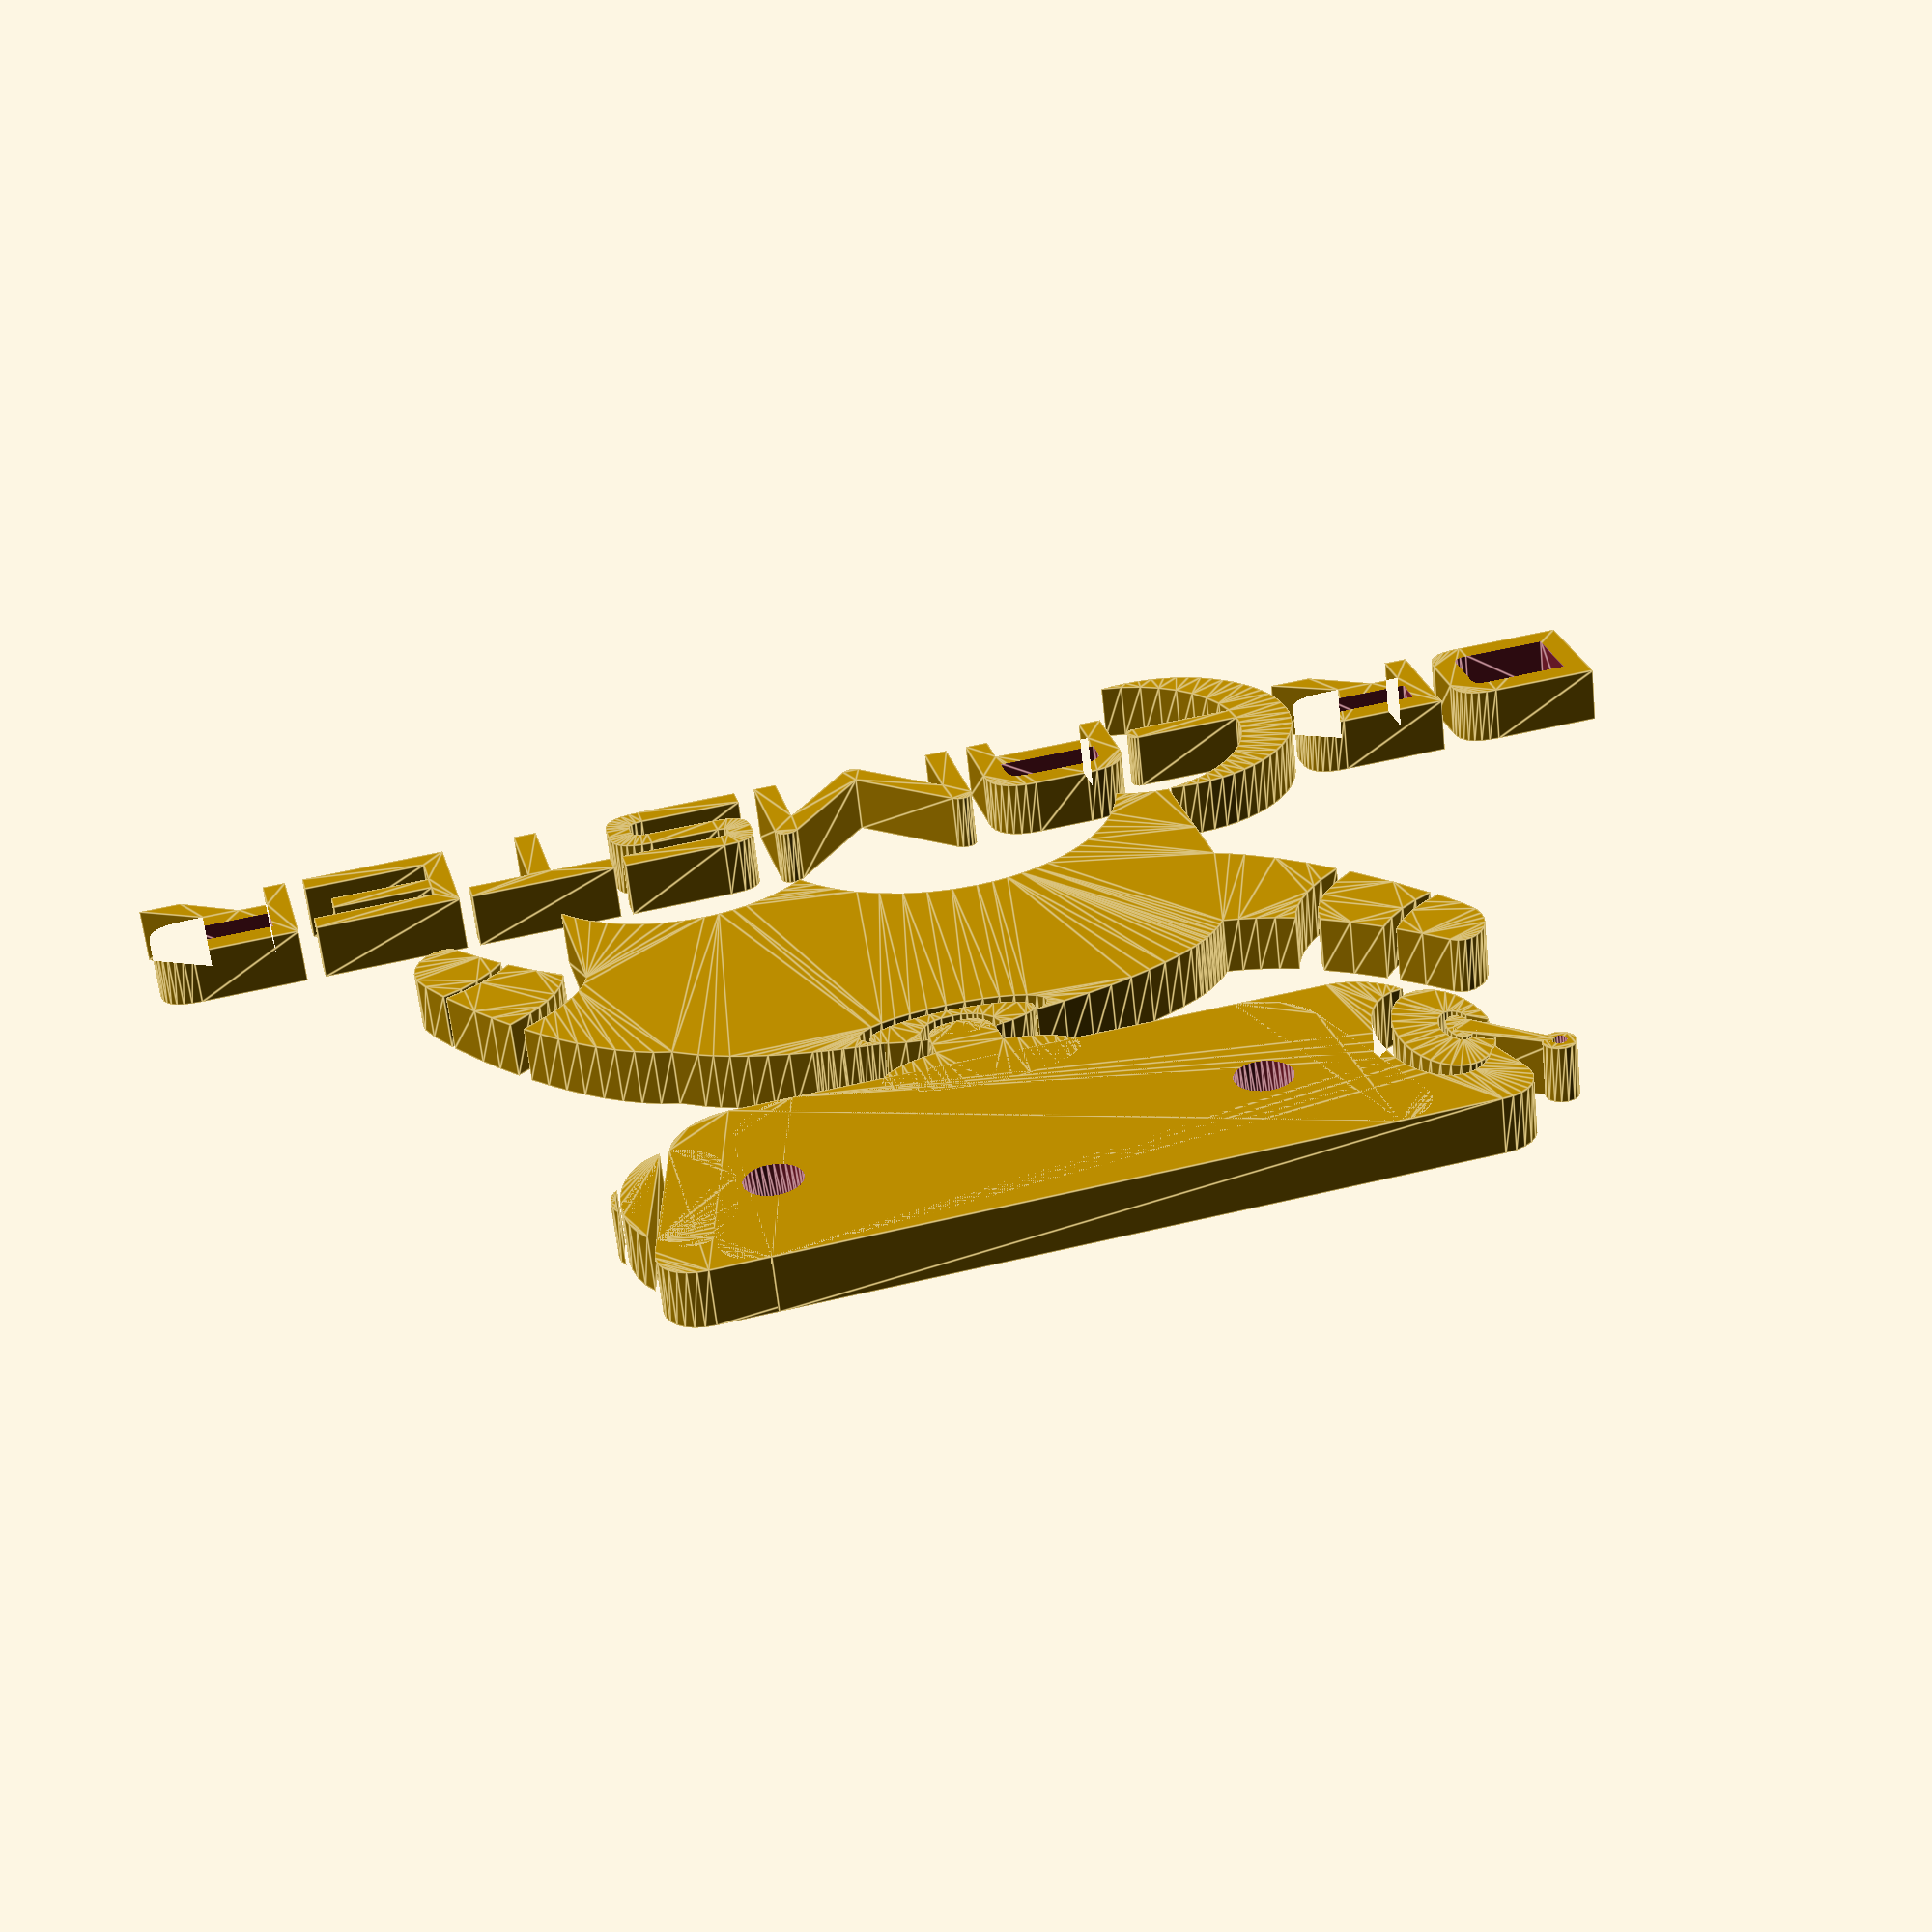
<openscad>

// Module names are of the form poly_<inkscape-path-id>().  As a result,
// you can associate a polygon in this OpenSCAD program with the corresponding
// SVG element in the Inkscape document by looking for the XML element with
// the attribute id="inkscape-path-id".

// fudge value is used to ensure that subtracted solids are a tad taller
// in the z dimension than the polygon being subtracted from.  This helps
// keep the resulting .stl file manifold.
fudge = 0.1;

module poly_path3030(h)
{
  scale([25.4/90, -25.4/90, 1]) union()
  {
    linear_extrude(height=h)
      polygon([[15.650800,-58.570488],[9.832712,-58.362043],[4.494550,-57.757988],[4.722045,-56.607914],[5.705371,-54.045291],[6.621489,-52.650336],[7.895786,-51.401517],[9.584671,-50.465259],[11.744550,-50.007988],[15.797275,-49.966108],[18.405544,-50.315571],[20.557050,-51.101738],[21.877473,-51.936778],[22.900325,-53.034941],[23.900800,-54.664238],[24.525800,-58.039238],[24.525800,-58.070488],[15.650800,-58.570488]]);
    linear_extrude(height=h)
      polygon([[24.807050,-58.007988],[26.963300,-57.664238],[26.990016,-56.190006],[26.808487,-54.698902],[26.182050,-53.007988],[24.862404,-50.608902],[23.934234,-49.399564],[22.682050,-48.320488],[20.360304,-47.113659],[18.208787,-46.552539],[14.619550,-46.351738],[12.102491,-46.520228],[10.369151,-47.007985],[8.775800,-47.726738],[7.633447,-48.193529],[6.087632,-49.443746],[3.494550,-52.414238],[2.330487,-55.390800],[1.869550,-57.195488],[4.244550,-57.695488],[-1.416940,-56.453704],[-5.820871,-54.781631],[-7.460385,-53.812468],[-8.676467,-52.769612],[-9.432771,-51.664354],[-9.692950,-50.507988],[-9.178231,-48.884274],[-7.701915,-47.371405],[-5.365765,-46.001945],[-2.271544,-44.808456],[1.478986,-43.823503],[5.784062,-43.079648],[10.541921,-42.609455],[15.650800,-42.445488],[20.762458,-42.609455],[25.524530,-43.079648],[29.834699,-43.823503],[33.590644,-44.808456],[36.690046,-46.001945],[39.030585,-47.371405],[40.509943,-48.884274],[41.025800,-50.507988],[40.717652,-51.765089],[39.824484,-52.959696],[38.393205,-54.077398],[36.470727,-55.103785],[31.339820,-56.824975],[24.807050,-58.007988]]);
  }
}

module poly_path3042(h)
{
  scale([25.4/90, -25.4/90, 1]) union()
  {
    linear_extrude(height=h)
      polygon([[112.057050,-147.632987],[109.032291,-147.072348],[106.139615,-145.519708],[103.443749,-143.072923],[101.009422,-139.829847],[98.901362,-135.888336],[97.184294,-131.346244],[95.922948,-126.301426],[95.182050,-120.851737],[95.033307,-115.181774],[95.500546,-109.852577],[96.530842,-104.981437],[98.071269,-100.685644],[100.068903,-97.082487],[102.470820,-94.289257],[105.224093,-92.423244],[108.275800,-91.601737],[109.025800,-91.570487],[121.838300,-139.539237],[122.400800,-139.382987],[122.494550,-139.632987],[120.549327,-142.792580],[118.272041,-145.238964],[115.699760,-146.874546],[112.869550,-147.601737],[112.057050,-147.632987]]);
    linear_extrude(height=h)
      polygon([[124.119550,-135.632987],[112.525800,-92.289237],[114.991207,-93.682441],[117.312462,-95.731634],[119.448836,-98.375195],[121.359604,-101.551501],[123.004036,-105.198931],[124.341406,-109.255862],[125.330987,-113.660671],[125.932050,-118.351737],[126.097180,-123.075539],[125.827351,-127.570616],[125.156746,-131.776566],[124.119550,-135.632987]]);
  }
}

module poly_path3034(h)
{
  scale([25.4/90, -25.4/90, 1]) union()
  {
    difference()
    {
       linear_extrude(height=h)
         polygon([[-117.005450,-162.039237],[-120.306912,-161.725419],[-123.207227,-160.789959],[-125.655755,-159.299445],[-127.601856,-157.320469],[-128.994891,-154.919620],[-129.784220,-152.163488],[-129.919202,-149.118664],[-129.349200,-145.851737],[-125.005450,-130.289237],[-122.555303,-135.765198],[-121.068126,-138.048376],[-119.428937,-139.986619],[-117.654782,-141.548627],[-115.762703,-142.703099],[-113.769745,-143.418736],[-111.692950,-143.664237],[-108.539237,-143.093698],[-105.601134,-141.457265],[-102.941790,-138.867717],[-100.624356,-135.437831],[-98.711981,-131.280387],[-97.267813,-126.508163],[-96.355003,-121.233937],[-96.036700,-115.570487],[-96.355003,-109.907038],[-97.267813,-104.632812],[-98.711981,-99.860588],[-100.624356,-95.703144],[-102.941790,-92.273258],[-105.601134,-89.683710],[-108.539237,-88.047277],[-111.692950,-87.476737],[-112.442950,-87.507987],[-110.804864,-84.983975],[-108.827111,-82.664978],[-106.561416,-80.590870],[-104.059504,-78.801524],[-101.373101,-77.336814],[-98.553932,-76.236614],[-95.653723,-75.540797],[-92.724200,-75.289237],[69.963300,-75.289237],[73.451364,-75.640461],[76.886327,-76.610838],[80.179816,-78.133027],[83.243456,-80.139687],[85.988874,-82.563480],[88.327695,-85.337062],[90.171545,-88.393095],[91.432050,-91.664237],[106.588300,-145.851737],[107.158661,-149.119025],[107.023847,-152.164023],[106.234540,-154.920182],[104.841425,-157.320956],[102.895185,-159.299797],[100.446503,-160.790155],[97.546064,-161.725485],[94.244550,-162.039237],[-117.005450,-162.039237]]);
       translate([0, 0, -fudge])
         linear_extrude(height=h+2*fudge)
           polygon([[-59.349200,-129.976737],[-57.548282,-129.795065],[-55.870763,-129.274062],[-54.352618,-128.449748],[-53.029825,-127.358144],[-51.938360,-126.035270],[-51.114200,-124.517148],[-50.593321,-122.839797],[-50.411700,-121.039237],[-50.593321,-119.238678],[-51.114200,-117.561327],[-51.938360,-116.043205],[-53.029825,-114.720331],[-54.352618,-113.628727],[-55.870763,-112.804413],[-57.548282,-112.283410],[-59.349200,-112.101737],[-61.149400,-112.283410],[-62.826583,-112.804413],[-64.344683,-113.628727],[-65.667637,-114.720331],[-66.759381,-116.043205],[-67.583848,-117.561327],[-68.104976,-119.238678],[-68.286700,-121.039237],[-68.104976,-122.839797],[-67.583848,-124.517148],[-66.759381,-126.035270],[-65.667637,-127.358144],[-64.344683,-128.449748],[-62.826583,-129.274062],[-61.149400,-129.795065],[-59.349200,-129.976737]]);
       translate([0, 0, -fudge])
         linear_extrude(height=h+2*fudge)
           polygon([[84.963300,-129.476737],[86.764218,-129.295065],[88.441737,-128.774062],[89.959882,-127.949748],[91.282675,-126.858144],[92.374140,-125.535270],[93.198300,-124.017148],[93.719179,-122.339797],[93.900800,-120.539237],[93.719179,-118.738678],[93.198300,-117.061327],[92.374140,-115.543205],[91.282675,-114.220331],[89.959882,-113.128727],[88.441737,-112.304413],[86.764218,-111.783410],[84.963300,-111.601737],[83.163100,-111.783410],[81.485917,-112.304413],[79.967817,-113.128727],[78.644863,-114.220331],[77.553119,-115.543205],[76.728652,-117.061327],[76.207524,-118.738678],[76.025800,-120.539237],[76.207524,-122.339797],[76.728652,-124.017148],[77.553119,-125.535270],[78.644863,-126.858144],[79.967817,-127.949748],[81.485917,-128.774062],[83.163100,-129.295065],[84.963300,-129.476737]]);
    }
  }
}

module poly_path3082(h)
{
  scale([25.4/90, -25.4/90, 1]) union()
  {
    linear_extrude(height=h)
      polygon([[43.669875,-78.751013],[43.515425,-80.052251],[43.062104,-81.315917],[41.319035,-83.704938],[38.561035,-85.866879],[34.908469,-87.750544],[30.481704,-89.304736],[25.401105,-90.478259],[19.787041,-91.219916],[13.759875,-91.478513],[7.731687,-91.219916],[2.117258,-90.478259],[-2.963206,-89.304736],[-7.389500,-87.750544],[-11.041419,-85.866879],[-13.798758,-83.704938],[-15.541312,-81.315917],[-15.994480,-80.052251],[-16.148875,-78.751013],[-15.759395,-76.691950],[-14.631707,-74.738591],[-12.826939,-72.916833],[-10.406219,-71.252575],[-7.430674,-69.771716],[-3.961434,-68.500153],[-0.059625,-67.463786],[4.213625,-66.688513],[4.213625,-61.363513],[4.641105,-56.889157],[5.253745,-54.912758],[6.201906,-53.187419],[7.537783,-51.771044],[9.313566,-50.721540],[11.581450,-50.096811],[14.393625,-49.954763],[17.663488,-50.233906],[20.146438,-50.922985],[21.950637,-51.980883],[23.184250,-53.366481],[23.955441,-55.038661],[24.372375,-56.956305],[24.576125,-61.363513],[24.704875,-66.906012],[28.707409,-67.728132],[32.352023,-68.784216],[35.584548,-70.051354],[38.350812,-71.506638],[40.596647,-73.127155],[42.267883,-74.889997],[43.310349,-76.772253]]);
  }
}

module poly_path3038(h)
{
  scale([25.4/90, -25.4/90, 1]) union()
  {
    linear_extrude(height=h)
      polygon([[127.275800,-121.039237],[125.892890,-120.430800],[124.696741,-119.020855],[123.805747,-116.987288],[123.338300,-114.507987],[123.412722,-111.861382],[124.025460,-109.650645],[125.075868,-108.095142],[126.463300,-107.414237],[128.015828,-113.855432],[128.607743,-117.910756],[128.682050,-120.664237],[127.650800,-121.039237],[127.275800,-121.039237]]);
    linear_extrude(height=h)
      polygon([[129.619550,-119.695487],[129.526347,-116.155898],[129.049848,-112.754790],[127.713300,-107.664237],[128.820346,-108.544579],[129.753161,-109.950250],[130.439483,-111.775415],[130.807050,-113.914237],[130.621686,-117.199674],[129.619550,-119.695487]]);
  }
}

module poly_path3094(h)
{
  scale([25.4/90, -25.4/90, 1]) union()
  {
    linear_extrude(height=h)
      polygon([[-88.989375,118.060488],[-122.954375,118.060488],[-122.745430,114.197378],[-122.207837,110.430746],[-121.355925,106.774952],[-120.204023,103.244355],[-118.766463,99.853313],[-117.057573,96.616186],[-115.091684,93.547333],[-112.883125,90.661113],[-110.446226,87.971885],[-107.795317,85.494008],[-104.944728,83.241842],[-101.908789,81.229745],[-98.701829,79.472077],[-95.338179,77.983197],[-91.832167,76.777464],[-88.198125,75.869238],[-92.514375,75.210956],[-96.958125,74.986738],[-101.408409,75.211459],[-105.730144,75.871037],[-109.901451,76.943587],[-113.900449,78.407226],[-117.705261,80.240072],[-121.294006,82.420241],[-124.644806,84.925851],[-127.735781,87.735019],[-130.545052,90.825861],[-133.050740,94.176496],[-135.230965,97.765039],[-137.063848,101.569609],[-138.527509,105.568321],[-139.600071,109.739294],[-140.259652,114.060643],[-140.484375,118.510488],[-140.259652,122.961212],[-139.600071,127.283332],[-138.527509,131.454972],[-137.063848,135.454257],[-135.230965,139.259311],[-133.050740,142.848258],[-130.545052,146.199224],[-127.735781,149.290331],[-124.644806,152.099705],[-121.294006,154.605470],[-117.705261,156.785751],[-113.900449,158.618671],[-109.901451,160.082355],[-105.730144,161.154928],[-101.408409,161.814514],[-96.958125,162.039238],[-92.514375,161.814237],[-88.198125,161.157987],[-94.666550,159.300702],[-100.679746,156.511425],[-106.153499,152.874648],[-111.003594,148.474862],[-115.145818,143.396562],[-118.495957,137.724237],[-120.969797,131.542382],[-122.483125,124.935488],[-88.989375,124.935488],[-87.984434,124.731230],[-87.161719,124.175175],[-86.605957,123.352402],[-86.401875,122.347988],[-86.401875,120.647988],[-86.605957,119.643573],[-87.161719,118.820800],[-87.984434,118.264745]]);
    difference()
    {
       linear_extrude(height=h)
         polygon([[-49.230625,99.402987],[-66.595625,99.402987],[-70.012173,99.615907],[-72.967383,100.247128],[-75.463042,101.285341],[-77.500937,102.719237],[-79.082856,104.537509],[-80.210586,106.728847],[-80.885913,109.281943],[-81.110625,112.185488],[-81.110625,137.037987],[-73.726875,137.037987],[-73.726875,125.017988],[-42.100625,125.017988],[-42.100625,137.037987],[-34.716875,137.037987],[-34.716875,112.185488],[-34.941584,109.281943],[-35.616895,106.728847],[-36.744578,104.537509],[-38.326406,102.719237],[-40.364153,101.285341],[-42.859590,100.247128],[-45.814490,99.615907],[-49.230625,99.402987]]);
       translate([0, 0, -fudge])
         linear_extrude(height=h+2*fudge)
           polygon([[-42.100625,118.142988],[-73.726875,118.142988],[-73.726875,112.185488],[-73.385430,109.816327],[-72.217813,108.130019],[-70.009102,107.121757],[-66.544375,106.786738],[-49.281875,106.786738],[-45.817344,107.121757],[-43.609062,108.130019],[-42.441875,109.816327],[-42.100625,112.185488],[-42.100625,118.142988]]);
    }
    linear_extrude(height=h)
      polygon([[34.091875,98.892988],[32.322969,99.217831],[30.781875,100.269238],[4.759375,128.685488],[-21.264375,100.269238],[-22.823750,99.198613],[-24.574375,98.892988],[-25.897207,99.113593],[-27.019531,99.778456],[-27.798027,100.892148],[-28.089375,102.459237],[-28.089375,137.037987],[-20.704375,137.037987],[-20.704375,111.524238],[2.110625,136.476738],[3.301406,137.324238],[4.759375,137.597988],[6.216250,137.324238],[7.406875,136.476738],[30.221875,111.524238],[30.221875,137.037987],[37.606875,137.037987],[37.606875,102.459237],[37.315527,100.892148],[36.537031,99.778456],[35.414707,99.113593]]);
    linear_extrude(height=h)
      polygon([[91.353125,106.786738],[110.858125,106.786738],[110.858125,137.037987],[118.243125,137.037987],[118.243125,106.786738],[137.746875,106.786738],[137.746875,99.402987],[91.353125,99.402987],[91.353125,106.786738]]);
    difference()
    {
       linear_extrude(height=h)
         polygon([[-207.380625,99.402987],[-241.296875,99.402987],[-241.296875,137.037987],[-207.380625,137.037987],[-204.214609,136.871774],[-201.571484,136.376718],[-199.420195,135.558195],[-197.729687,134.421581],[-196.468906,132.972253],[-195.606797,131.215585],[-195.112305,129.156955],[-194.954375,126.801738],[-194.954375,109.639238],[-195.112305,107.284020],[-195.606797,105.225390],[-196.468906,103.468722],[-197.729687,102.019394],[-199.420195,100.882780],[-201.571484,100.064257],[-204.214609,99.569201]]);
       translate([0, 0, -fudge])
         linear_extrude(height=h+2*fudge)
           polygon([[-202.541875,126.495487],[-202.824453,127.870038],[-203.694375,128.857519],[-205.184922,129.453359],[-207.329375,129.652987],[-233.913125,129.652987],[-233.913125,106.786738],[-207.329375,106.786738],[-205.184922,106.986562],[-203.694375,107.582831],[-202.824453,108.570741],[-202.541875,109.945488],[-202.541875,126.495488]]);
    }
    linear_extrude(height=h)
      polygon([[76.679375,112.084237],[54.729375,112.084237],[52.393281,111.702050],[51.914941,111.181425],[51.775625,110.402987],[51.775625,108.162987],[51.914141,107.539784],[52.386875,107.112050],[54.678125,106.786738],[87.576875,106.786738],[87.576875,99.402987],[54.933125,99.402987],[50.217148,99.852421],[48.361851,100.415158],[46.842500,101.204081],[45.659712,102.219821],[44.814102,103.463007],[44.306284,104.934269],[44.136875,106.634238],[44.136875,111.370488],[44.306482,113.268459],[44.815684,114.913320],[45.665051,116.305085],[46.855156,117.443769],[48.386570,118.329386],[50.259863,118.961952],[55.034375,119.467988],[76.730625,119.467988],[78.874355,119.667616],[80.364531,120.263456],[81.234316,121.250937],[81.516875,122.625488],[81.516875,126.495488],[81.234316,127.870038],[80.364531,128.857519],[78.874355,129.453359],[76.730625,129.652987],[44.136875,129.652987],[44.136875,137.037987],[76.679375,137.037987],[79.844978,136.871774],[82.487793,136.376718],[84.638860,135.558195],[86.329219,134.421581],[87.589910,132.972253],[88.451973,131.215585],[88.946448,129.156955],[89.104375,126.801738],[89.104375,122.319237],[88.946448,119.964074],[88.451973,117.905585],[87.589910,116.149118],[86.329219,114.700019],[84.638860,113.563634],[82.487793,112.745312],[79.844978,112.250397]]);
    difference()
    {
       linear_extrude(height=h)
         polygon([[222.046875,123.592988],[227.750625,123.592988],[230.916282,123.426774],[233.559238,122.931718],[235.710505,122.113195],[237.401094,120.976581],[238.662014,119.527253],[239.524277,117.770585],[240.018894,115.711955],[240.176875,113.356738],[240.176875,109.639238],[240.018894,107.284020],[239.524277,105.225390],[238.662014,103.468722],[237.401094,102.019394],[235.710505,100.882780],[233.559238,100.064257],[230.916282,99.569201],[227.750625,99.402987],[193.781875,99.402987],[193.781875,137.037987],[201.166875,137.037987],[201.166875,123.592988],[210.231875,123.592988],[228.055625,137.037987],[241.296875,137.037987],[222.046875,123.592988]]);
       translate([0, 0, -fudge])
         linear_extrude(height=h+2*fudge)
           polygon([[201.166875,116.972988],[201.166875,106.786738],[227.801875,106.786738],[229.946133,106.986562],[231.436250,107.582831],[232.305742,108.570741],[232.588125,109.945488],[232.588125,113.815488],[232.305742,115.189511],[231.436250,116.177050],[229.946133,116.773183],[227.801875,116.972988],[201.166875,116.972988]]);
    }
    linear_extrude(height=h)
      polygon([[149.163125,118.602988],[180.991875,118.602988],[180.991875,111.727988],[149.163125,111.727988],[149.163125,106.786738],[188.070625,106.786738],[188.070625,99.402987],[141.778125,99.402987],[141.778125,137.037987],[188.171875,137.037987],[188.171875,129.652987],[149.163125,129.652987],[149.163125,118.602988]]);
    difference()
    {
       linear_extrude(height=h)
         polygon([[-154.459375,123.592988],[-151.293772,123.426774],[-148.650957,122.931718],[-146.499890,122.113195],[-144.809531,120.976581],[-143.548840,119.527253],[-142.686777,117.770585],[-142.192302,115.711955],[-142.034375,113.356738],[-142.034375,109.639238],[-142.192302,107.284020],[-142.686777,105.225390],[-143.548840,103.468722],[-144.809531,102.019394],[-146.499890,100.882780],[-148.650957,100.064257],[-151.293772,99.569201],[-154.459375,99.402987],[-188.426875,99.402987],[-188.426875,137.037987],[-181.043125,137.037987],[-181.043125,123.592988],[-171.978125,123.592988],[-154.154375,137.037987],[-140.913125,137.037987],[-160.163125,123.592988],[-154.459375,123.592988]]);
       translate([0, 0, -fudge])
         linear_extrude(height=h+2*fudge)
           polygon([[-181.043125,116.972988],[-181.043125,106.786738],[-154.408125,106.786738],[-152.263867,106.986562],[-150.773750,107.582831],[-149.904258,108.570741],[-149.621875,109.945488],[-149.621875,113.815488],[-149.904258,115.189511],[-150.773750,116.177050],[-152.263867,116.773183],[-154.408125,116.972988],[-181.043125,116.972988]]);
    }
  }
}

module poly_path3046(h)
{
  scale([25.4/90, -25.4/90, 1]) union()
  {
    linear_extrude(height=h)
      polygon([[113.182050,-144.101737],[109.851321,-143.575394],[106.665140,-142.119729],[103.695021,-139.826491],[101.012476,-136.787432],[98.689019,-133.094302],[96.796162,-128.838851],[95.405418,-124.112830],[94.588300,-119.007987],[94.423488,-113.696286],[94.936068,-108.703439],[96.068142,-104.139437],[97.761814,-100.114270],[99.959187,-96.737927],[102.602365,-94.120397],[105.633452,-92.371671],[108.994550,-91.601737],[109.025800,-91.601737],[121.838300,-139.632987],[122.494550,-139.445487],[122.557050,-139.570487],[120.698151,-141.358250],[118.649039,-142.728017],[116.428932,-143.644020],[114.057050,-144.070487],[113.182050,-144.101737]]);
    linear_extrude(height=h)
      polygon([[124.463300,-136.976737],[112.400800,-91.882987],[115.331969,-92.963195],[118.105141,-94.755976],[120.667407,-97.193251],[122.965858,-100.206940],[124.947582,-103.728963],[126.559670,-107.691240],[127.749213,-112.025691],[128.463300,-116.664237],[128.603699,-122.484292],[127.931222,-127.906971],[126.524784,-132.786409],[124.463300,-136.976737]]);
  }
}

module poly_path3022(h)
{
  scale([25.4/90, -25.4/90, 1]) union()
  {
    linear_extrude(height=h)
      polygon([[-139.505450,-65.695487],[-141.597075,-65.263009],[-143.668163,-64.148825],[-145.599821,-62.436932],[-147.273158,-60.211327],[-148.569280,-57.556009],[-149.369298,-54.554972],[-149.554319,-51.292216],[-149.005450,-47.851737],[-146.614669,-42.317206],[-141.661700,-33.601737],[-136.112325,-36.671816],[-131.024200,-40.454862],[-126.536075,-44.912909],[-122.786700,-50.007987],[-128.992950,-56.447519],[-135.349200,-63.757987],[-137.280558,-65.265556],[-139.505450,-65.695487]]);
    linear_extrude(height=h)
      polygon([[35.494550,-54.757987],[38.996225,-53.400956],[41.642740,-51.847627],[43.316723,-50.132291],[43.900800,-48.289237],[43.312453,-46.433168],[41.624960,-44.703573],[38.954645,-43.137748],[35.417831,-41.772987],[31.130842,-40.646586],[26.209999,-39.795839],[20.771628,-39.258041],[14.932050,-39.070487],[9.091130,-39.258041],[3.649218,-39.795839],[-1.276629,-40.646586],[-5.569356,-41.772987],[-9.111908,-43.137748],[-11.787227,-44.703573],[-13.478260,-46.433168],[-14.067950,-48.289237],[-13.762985,-49.618492],[-12.879710,-50.886996],[-11.465555,-52.083183],[-9.567950,-53.195487],[-18.401595,-51.672515],[-26.552498,-49.896533],[-34.047069,-47.897441],[-40.911715,-45.705135],[-47.172843,-43.349514],[-52.856862,-40.860476],[-57.990178,-38.267917],[-62.599200,-35.601737],[-64.692950,-34.226737],[-65.317950,-33.789237],[-66.661700,-32.757987],[-67.317950,-32.226737],[-68.567950,-31.164237],[-69.161700,-30.632987],[-70.349200,-29.507987],[-70.849200,-29.007987],[-72.036700,-27.757987],[-72.442950,-27.289237],[-73.630450,-25.914237],[-73.942950,-25.570487],[-75.161700,-24.007987],[-75.349200,-23.789237],[-76.630450,-22.007987],[-76.630450,-21.976787],[-81.322618,-23.187510],[-86.376544,-24.886319],[-91.752735,-27.145987],[-97.411700,-30.039287],[-98.778555,-25.957327],[-100.683653,-22.078291],[-103.049884,-18.407293],[-105.800138,-14.949444],[-108.857305,-11.709856],[-112.144278,-8.693643],[-119.099200,-3.351787],[-111.737520,4.791923],[-103.944825,12.279150],[-95.846505,18.747783],[-91.721920,21.486967],[-87.567950,23.835713],[-87.505450,44.398213],[-87.411750,75.429463],[-83.007473,75.795810],[-78.762219,76.661494],[-74.708918,77.997099],[-70.880500,79.773213],[-70.724250,79.773213],[-69.287690,75.067440],[-67.481242,70.536213],[-65.322646,66.197338],[-62.829641,62.068623],[-60.019965,58.167873],[-56.911359,54.512898],[-53.521562,51.121502],[-49.868313,48.011494],[-45.969350,45.200680],[-41.842414,42.706867],[-37.505244,40.547863],[-32.975578,38.741474],[-28.271157,37.305508],[-23.409719,36.257771],[-18.409003,35.616070],[-13.286750,35.398213],[-5.290444,35.931916],[2.382059,37.486982],[9.661602,39.994343],[16.479031,43.384931],[22.765191,47.589680],[28.450926,52.539521],[33.467081,58.165388],[37.744500,64.398213],[41.192081,61.573584],[44.885066,59.060556],[48.803667,56.879170],[52.928094,55.049463],[57.238555,53.591474],[61.715262,52.525244],[66.338423,51.870810],[71.088250,51.648213],[77.579783,52.065918],[83.818953,53.284306],[89.754021,55.251289],[95.333250,57.914775],[100.504900,61.222675],[105.217234,65.122900],[109.418514,69.563359],[113.057000,74.491963],[113.057000,27.085713],[114.728956,23.046340],[116.943973,19.241826],[119.619683,15.674763],[122.673719,12.347744],[126.023711,9.263361],[129.587293,6.424209],[137.025750,1.491963],[132.641070,-4.198955],[128.039871,-9.681631],[123.250323,-14.856573],[118.300594,-19.624287],[113.218853,-23.885284],[108.033270,-27.540069],[102.772012,-30.489151],[97.463250,-32.633037],[90.562215,-37.849385],[86.459014,-40.363787],[81.886844,-42.778506],[76.820318,-45.065667],[71.234051,-47.197393],[65.102657,-49.145808],[58.400750,-50.883037],[57.182000,-51.164287],[55.963250,-51.476787],[53.900750,-51.914287],[52.775750,-52.164287],[49.932000,-52.726787],[49.463250,-52.820487],[46.025750,-53.382987],[44.932000,-53.570487],[42.463250,-53.914237],[41.057000,-54.101737],[38.744500,-54.414237],[37.213250,-54.570487],[35.494500,-54.757987]]);
    linear_extrude(height=h)
      polygon([[-119.849200,-47.132987],[-124.021524,-42.246152],[-128.861231,-38.006425],[-134.226173,-34.415917],[-139.974200,-31.476737],[-132.058106,-19.678144],[-122.192950,-6.882987],[-115.667286,-12.260195],[-112.674176,-15.283024],[-109.976700,-18.527206],[-107.661724,-21.991642],[-105.816114,-25.675234],[-104.526734,-29.576882],[-103.880450,-33.695487],[-103.786750,-34.101737],[-111.639406,-39.921737],[-119.849250,-47.132987]]);
    linear_extrude(height=h)
      polygon([[140.275800,5.992013],[133.258534,10.882149],[129.979853,13.690023],[126.975800,16.745294],[124.337372,20.052108],[122.155566,23.614610],[120.521376,27.436947],[119.525800,31.523263],[119.463300,31.992013],[126.871737,38.499669],[134.525800,46.429513],[139.146249,41.846798],[144.388144,37.971544],[150.105116,34.794024],[156.150800,32.304513],[149.156894,19.730919],[144.932265,12.925509],[140.275800,5.992013]]);
    linear_extrude(height=h)
      polygon([[156.775800,33.492013],[150.915663,36.132481],[145.457831,39.530450],[140.549609,43.659200],[136.338300,48.492013],[142.079706,55.514044],[147.900800,63.429513],[148.882839,64.525542],[150.016037,65.259371],[151.266953,65.650624],[152.602148,65.718927],[155.391608,64.965181],[158.116894,63.155138],[160.510480,60.445797],[162.304843,56.994161],[163.232458,52.957232],[163.287633,50.768346],[163.025800,48.492013],[161.062363,42.704356],[156.775800,33.492013]]);
  }
}

module poly_path3050(h)
{
  scale([25.4/90, -25.4/90, 1]) union()
  {
    difference()
    {
       linear_extrude(height=h)
         polygon([[-86.942950,-162.007988],[-90.157574,-161.703283],[-92.990020,-160.792851],[-95.390338,-159.341276],[-97.308575,-157.413144],[-98.694781,-155.073039],[-99.499005,-152.385546],[-99.671295,-149.415251],[-99.161700,-146.226738],[-84.599200,-91.257988],[-83.419708,-88.065724],[-81.671856,-85.084648],[-79.440020,-82.380046],[-76.808575,-80.017206],[-73.861895,-78.061418],[-70.684356,-76.577968],[-67.360333,-75.632145],[-63.974200,-75.289238],[88.932050,-75.289238],[92.319526,-75.632145],[95.647089,-76.577968],[98.829633,-78.061418],[101.782050,-80.017206],[104.419233,-82.380046],[106.656073,-85.084648],[108.407465,-88.065724],[109.588300,-91.257988],[124.119550,-146.226738],[124.628786,-149.415251],[124.456327,-152.385546],[123.652082,-155.073039],[122.265956,-157.413144],[120.347858,-159.341276],[117.947695,-160.792851],[115.115373,-161.703283],[111.900800,-162.007988],[-86.942950,-162.007988]]);
       translate([0, 0, -fudge])
         linear_extrude(height=h+2*fudge)
           polygon([[-59.411700,-129.976738],[-57.610782,-129.795065],[-55.933263,-129.274062],[-54.415118,-128.449748],[-53.092325,-127.358144],[-52.000860,-126.035270],[-51.176700,-124.517148],[-50.655821,-122.839797],[-50.474200,-121.039238],[-50.655821,-119.238678],[-51.176700,-117.561327],[-52.000860,-116.043205],[-53.092325,-114.720331],[-54.415118,-113.628727],[-55.933263,-112.804413],[-57.610782,-112.283410],[-59.411700,-112.101738],[-61.210557,-112.283410],[-62.884200,-112.804413],[-64.397296,-113.628727],[-65.714513,-114.720331],[-66.800518,-116.043205],[-67.619981,-117.561327],[-68.137569,-119.238678],[-68.317950,-121.039238],[-68.137569,-122.839797],[-67.619981,-124.517148],[-66.800518,-126.035270],[-65.714513,-127.358144],[-64.397296,-128.449748],[-62.884200,-129.274062],[-61.210557,-129.795065],[-59.411700,-129.976738]]);
       translate([0, 0, -fudge])
         linear_extrude(height=h+2*fudge)
           polygon([[84.994550,-129.382988],[86.795468,-129.201315],[88.472987,-128.680312],[89.991132,-127.855998],[91.313925,-126.764394],[92.405390,-125.441520],[93.229550,-123.923398],[93.750429,-122.246047],[93.932050,-120.445488],[93.750429,-118.645912],[93.229550,-116.971933],[92.405390,-115.458793],[91.313925,-114.141738],[89.991132,-113.056010],[88.472987,-112.236855],[86.795468,-111.719516],[84.994550,-111.539238],[83.194975,-111.719516],[81.520995,-112.236855],[80.007856,-113.056010],[78.690800,-114.141738],[77.605072,-115.458793],[76.785917,-116.971933],[76.268578,-118.645912],[76.088300,-120.445488],[76.268578,-122.246047],[76.785917,-123.923398],[77.605072,-125.441520],[78.690800,-126.764394],[80.007856,-127.855998],[81.520995,-128.680312],[83.194975,-129.201315],[84.994550,-129.382988]]);
    }
  }
}

module poly_path3058(h)
{
  scale([25.4/90, -25.4/90, 1]) union()
  {
    linear_extrude(height=h)
      polygon([[-115.505450,-139.445488],[-117.264562,-139.244085],[-118.955468,-138.656471],[-120.564653,-137.707537],[-122.078601,-136.422172],[-124.766721,-132.941719],[-126.911700,-128.414238],[-121.380450,-124.132988],[-119.661700,-124.695488],[-118.638829,-124.509963],[-117.687325,-123.977929],[-116.078575,-122.021581],[-114.995762,-119.120937],[-114.599200,-115.570488],[-114.995762,-112.020038],[-116.078575,-109.119394],[-117.687325,-107.163046],[-118.638829,-106.631012],[-119.661700,-106.445488],[-120.961309,-106.748613],[-122.136075,-107.605385],[-123.143966,-108.936896],[-123.942950,-110.664238],[-129.161700,-116.007988],[-129.192950,-114.851738],[-128.914945,-109.895671],[-128.117579,-105.279374],[-126.855828,-101.101799],[-125.184669,-97.461894],[-123.159075,-94.458610],[-120.834024,-92.190898],[-118.264491,-90.757707],[-115.505450,-90.257988],[-112.746051,-90.757707],[-110.176348,-92.190898],[-107.851275,-94.458610],[-105.825762,-97.461894],[-104.154742,-101.101799],[-102.893145,-105.279374],[-102.095904,-109.895671],[-101.817950,-114.851738],[-102.095904,-119.807446],[-102.893145,-124.423573],[-104.154742,-128.601127],[-105.825762,-132.241112],[-107.851275,-135.244535],[-110.176348,-137.512402],[-112.746051,-138.945717],[-115.505450,-139.445488]]);
    linear_extrude(height=h)
      polygon([[-127.599200,-126.320488],[-128.443120,-122.778606],[-128.974200,-118.976738],[-128.411700,-118.382988],[-128.349200,-118.445488],[-124.724200,-114.726738],[-124.755450,-115.570488],[-124.265844,-119.477285],[-122.942950,-122.539238],[-127.599200,-126.320488]]);
  }
}

module poly_path3074(h)
{
  scale([25.4/90, -25.4/90, 1]) union()
  {
    difference()
    {
       linear_extrude(height=h)
         polygon([[-143.286700,-141.632988],[-145.268067,-141.232421],[-146.887325,-140.140331],[-147.979708,-138.521132],[-148.380450,-136.539238],[-147.979708,-134.557343],[-146.887325,-132.938144],[-145.268067,-131.846054],[-143.286700,-131.445488],[-141.304805,-131.846054],[-139.685606,-132.938144],[-138.593516,-134.557343],[-138.192950,-136.539238],[-138.593516,-138.521132],[-139.685606,-140.140331],[-141.304805,-141.232421],[-143.286700,-141.632988]]);
       translate([0, 0, -fudge])
         linear_extrude(height=h+2*fudge)
           polygon([[-143.474200,-138.445488],[-142.600567,-138.267597],[-141.885137,-137.783613],[-141.401739,-137.068066],[-141.224200,-136.195488],[-141.401739,-135.326738],[-141.885137,-134.622050],[-142.600567,-134.149394],[-143.474200,-133.976738],[-144.347305,-134.149394],[-145.062794,-134.622050],[-145.546485,-135.326738],[-145.724200,-136.195488],[-145.546485,-137.068066],[-145.062794,-137.783613],[-144.347305,-138.267597],[-143.474200,-138.445488]]);
    }
  }
}

module poly_path3066(h)
{
  scale([25.4/90, -25.4/90, 1]) union()
  {
    linear_extrude(height=h)
      polygon([[-116.327000,-116.322387],[-116.626180,-113.662954],[-117.441688,-111.491606],[-118.650477,-110.027837],[-120.129500,-109.491137],[-121.610828,-110.027837],[-122.819813,-111.491606],[-123.634578,-113.662954],[-123.933250,-116.322387],[-123.634578,-118.980903],[-122.819813,-121.151450],[-121.610828,-122.614653],[-120.129500,-123.151138],[-118.650477,-122.614653],[-117.441688,-121.151450],[-116.626180,-118.980903]]);
  }
}

module poly_path3070(h)
{
  scale([25.4/90, -25.4/90, 1]) union()
  {
    linear_extrude(height=h)
      polygon([[-143.442950,-139.039238],[-144.317950,-138.289238],[-143.505450,-138.445488],[-142.255450,-138.070488],[-143.442950,-139.039238]]);
    linear_extrude(height=h)
      polygon([[-141.911700,-137.789238],[-141.431584,-137.071934],[-141.255450,-136.195488],[-141.729282,-134.830161],[-142.911700,-134.039238],[-124.286700,-113.945488],[-123.422247,-113.647890],[-121.416387,-113.503456],[-120.260821,-113.839469],[-119.150372,-114.634726],[-118.195196,-116.029543],[-117.505450,-118.164238],[-141.911700,-137.789238]]);
    linear_extrude(height=h)
      polygon([[-145.411700,-137.351738],[-145.724200,-137.070488],[-145.599200,-136.945488],[-145.411700,-137.351738]]);
  }
}

poly_path3030(5);
poly_path3042(5);
poly_path3034(5);
poly_path3082(5);
poly_path3038(5);
poly_path3094(5);
poly_path3046(5);
poly_path3022(5);
poly_path3050(5);
poly_path3058(5);
poly_path3074(5);
poly_path3066(5);
poly_path3070(5);

</openscad>
<views>
elev=242.7 azim=346.1 roll=174.0 proj=p view=edges
</views>
